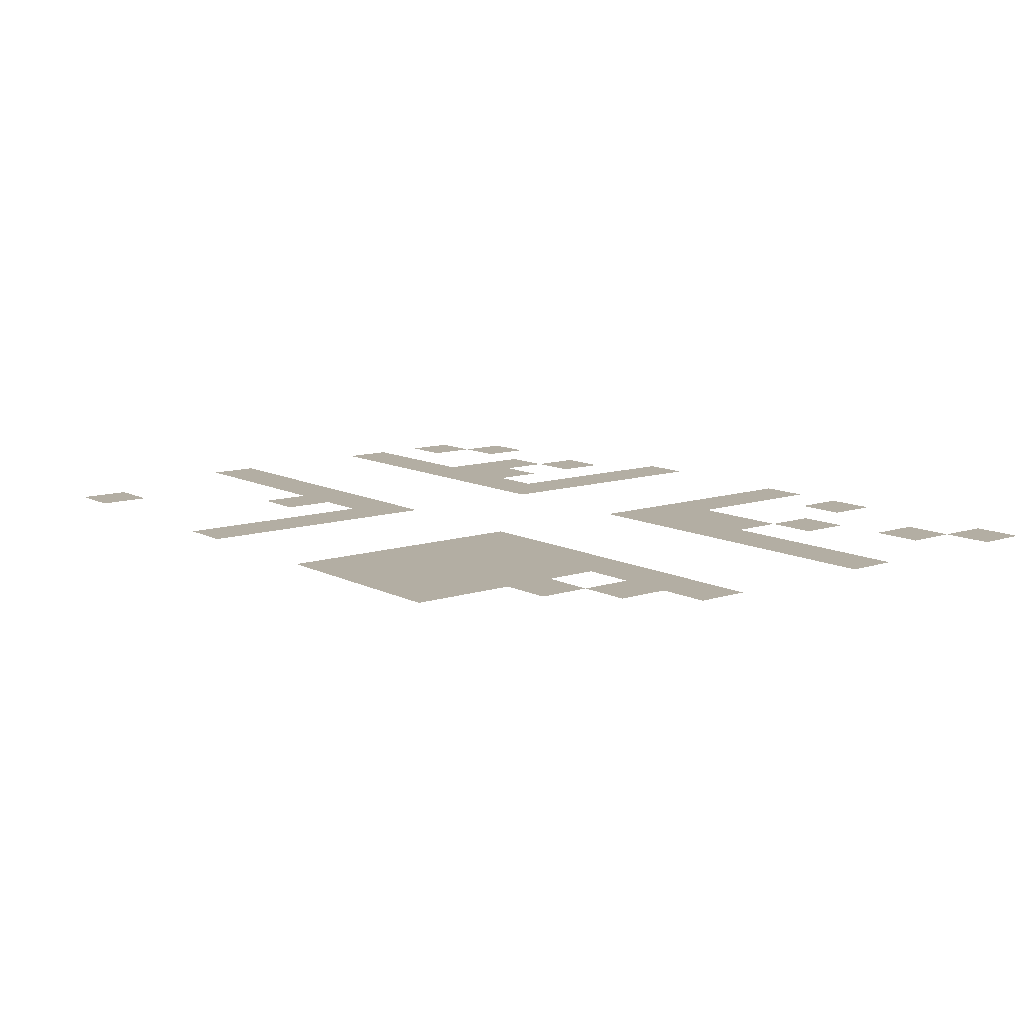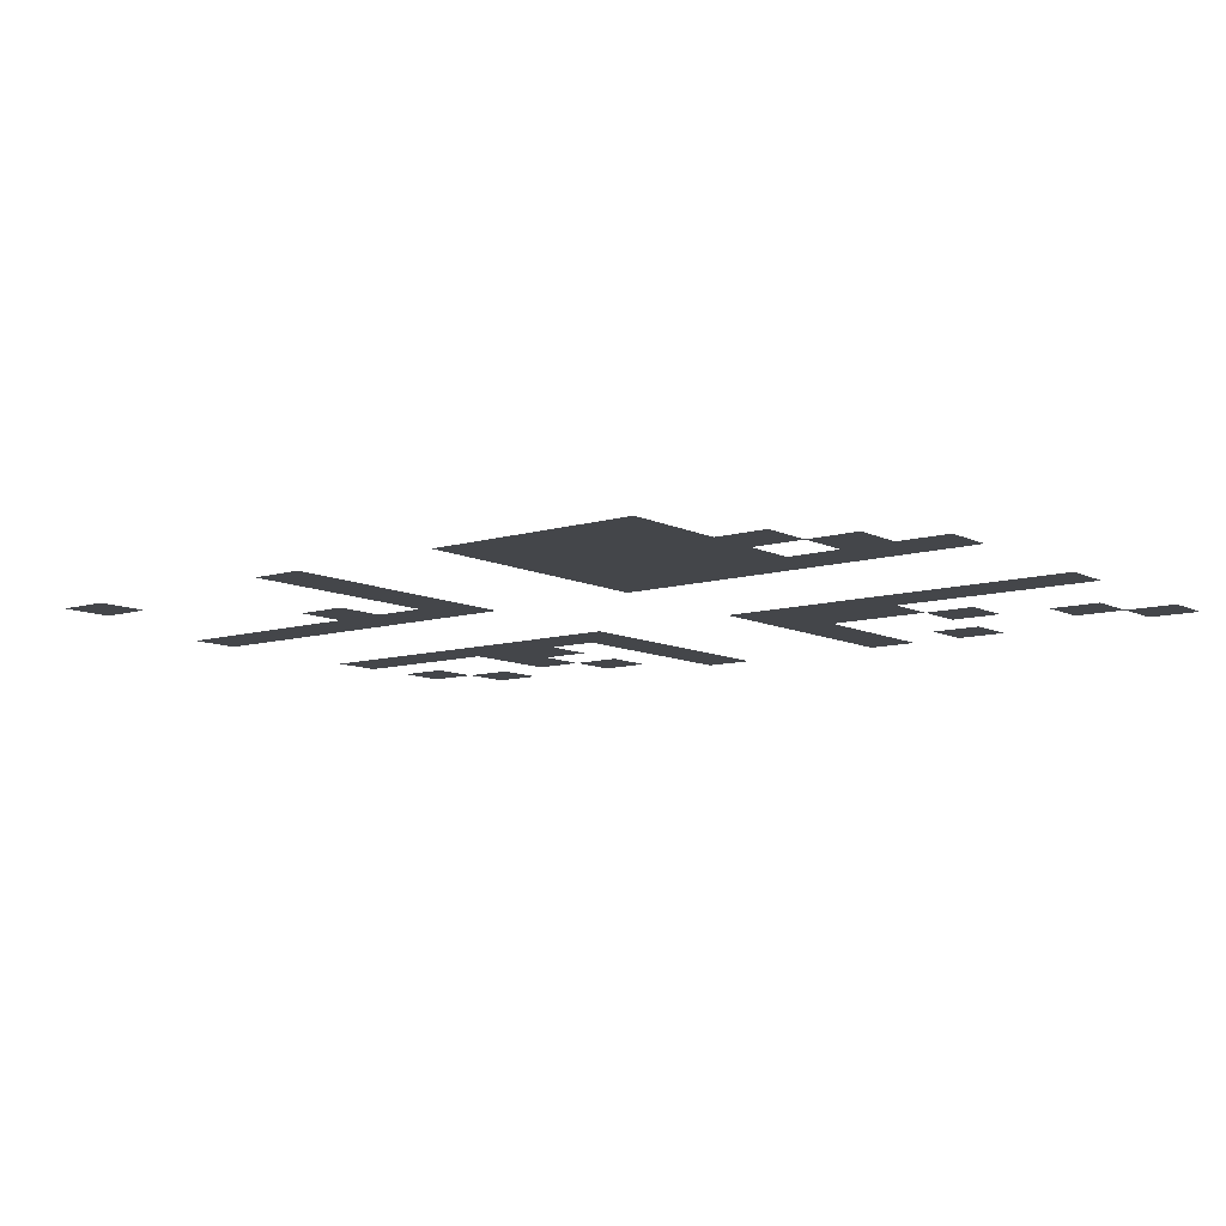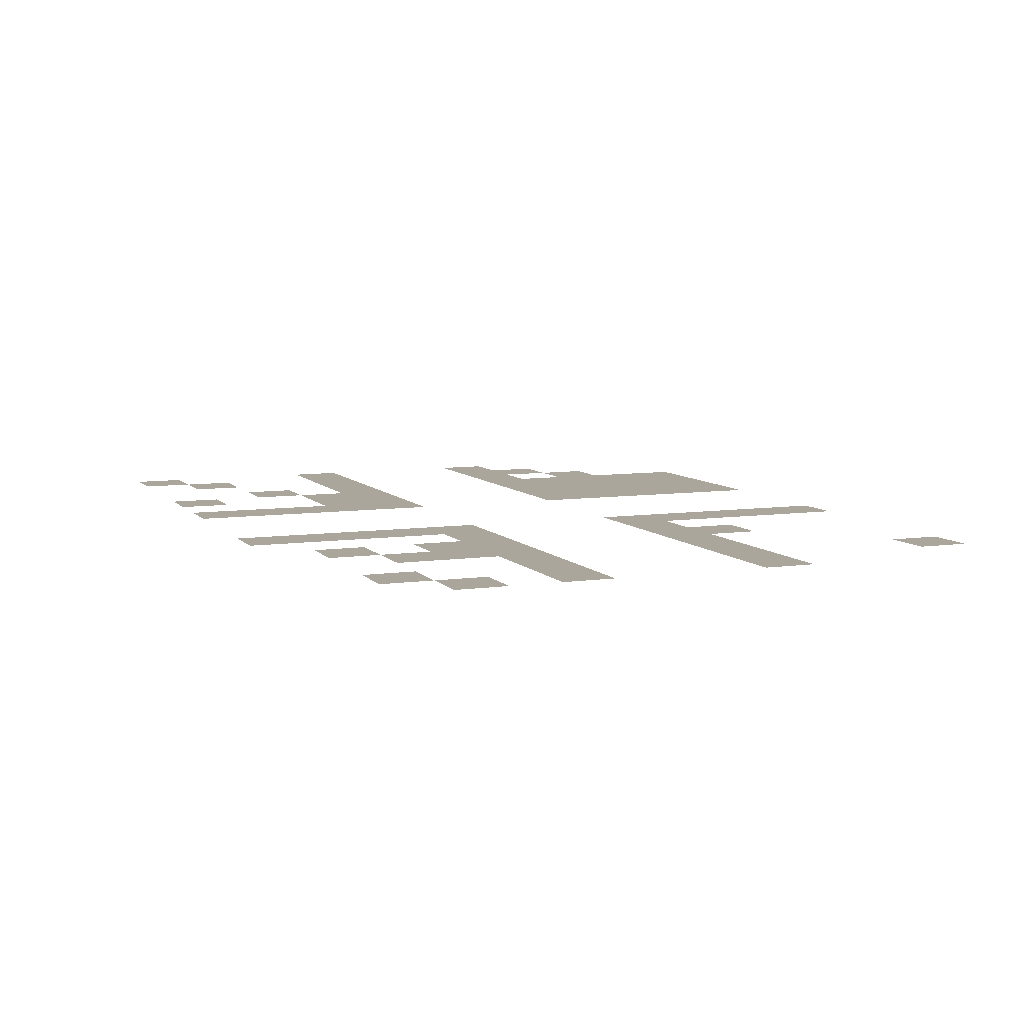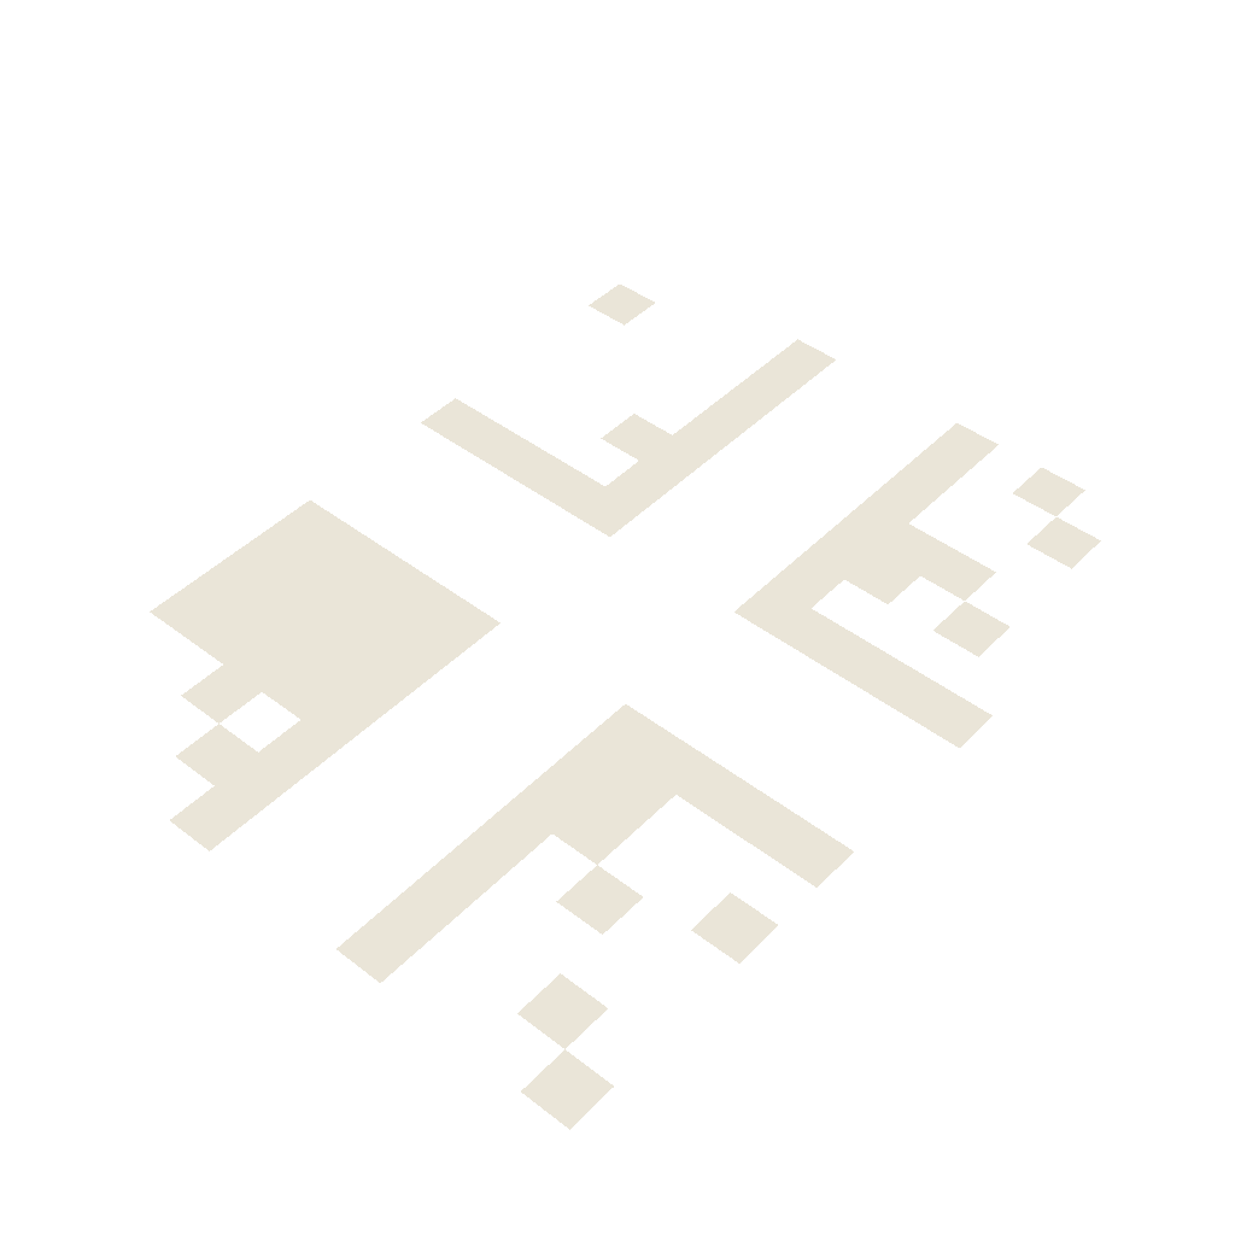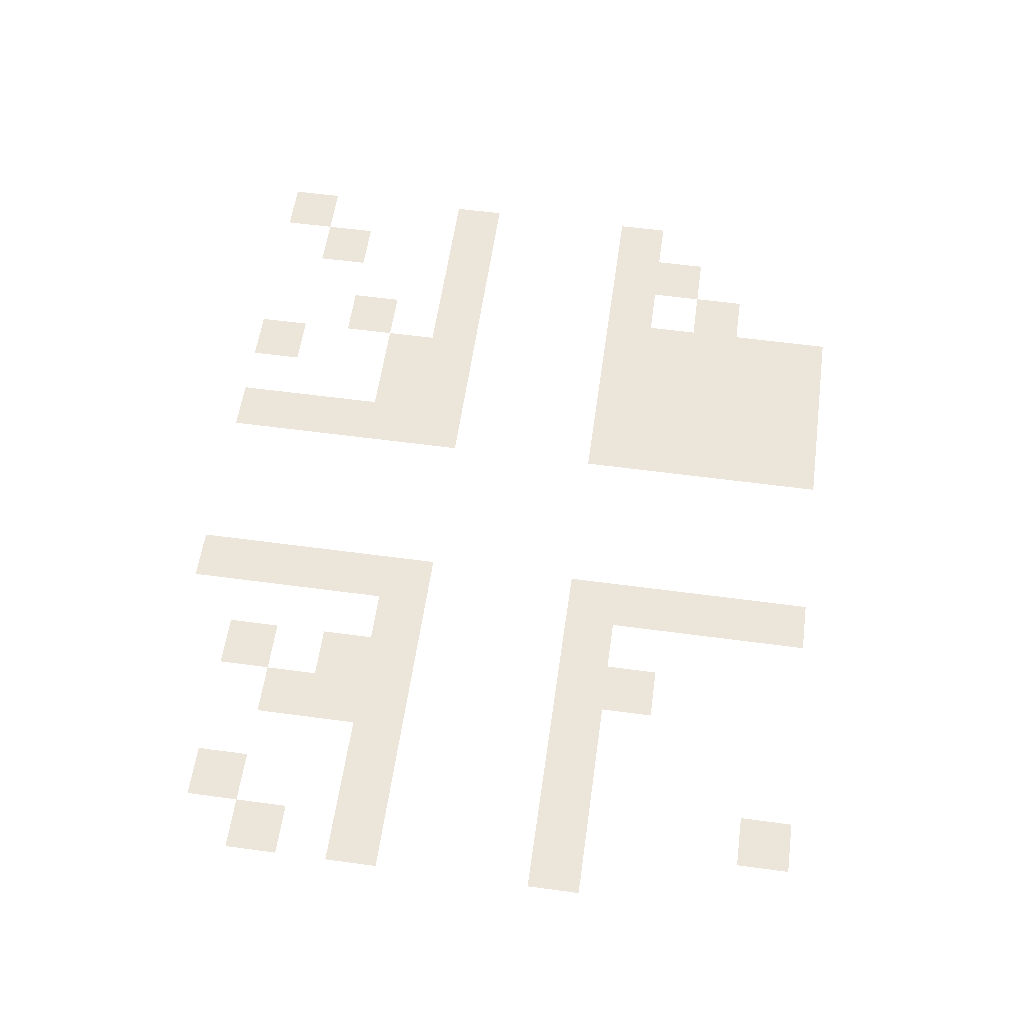
<metadata>
{"format":"obj","ext":"obj","renderer":"f3d","projection":"perspective","resolution":1024,"background":"white","views":[{"elev":11.0,"azim":-128.7,"up":"+Z"},{"elev":-9.6,"azim":-141.8,"up":"+Z"},{"elev":7.9,"azim":67.9,"up":"+Z"},{"elev":45.5,"azim":-48.8,"up":"+Z"},{"elev":57.5,"azim":98.0,"up":"+Z"}]}
</metadata>
<code>
v -48 -48 0
v -96 -48 0
v -96 0 0
v -48 0 0
v -288 -48 0
v -336 -48 0
v -336 0 0
v -288 0 0
v -480 -48 0
v -528 -48 0
v -528 0 0
v -480 0 0
v -528 -48 0
v -576 -48 0
v -576 0 0
v -528 0 0
v -576 -48 0
v -624 -48 0
v -624 0 0
v -576 0 0
v -624 -48 0
v -672 -48 0
v -672 0 0
v -624 0 0
v -288 -96 0
v -336 -96 0
v -336 -48 0
v -288 -48 0
v -480 -96 0
v -528 -96 0
v -528 -48 0
v -480 -48 0
v -528 -96 0
v -576 -96 0
v -576 -48 0
v -528 -48 0
v -576 -96 0
v -624 -96 0
v -624 -48 0
v -576 -48 0
v -624 -96 0
v -672 -96 0
v -672 -48 0
v -624 -48 0
v -288 -144 0
v -336 -144 0
v -336 -96 0
v -288 -96 0
v -480 -144 0
v -528 -144 0
v -528 -96 0
v -480 -96 0
v -528 -144 0
v -576 -144 0
v -576 -96 0
v -528 -96 0
v -576 -144 0
v -624 -144 0
v -624 -96 0
v -576 -96 0
v -624 -144 0
v -672 -144 0
v -672 -96 0
v -624 -96 0
v -672 -144 0
v -720 -144 0
v -720 -96 0
v -672 -96 0
v -192 -192 0
v -240 -192 0
v -240 -144 0
v -192 -144 0
v -288 -192 0
v -336 -192 0
v -336 -144 0
v -288 -144 0
v -480 -192 0
v -528 -192 0
v -528 -144 0
v -480 -144 0
v -528 -192 0
v -576 -192 0
v -576 -144 0
v -528 -144 0
v -576 -192 0
v -624 -192 0
v -624 -144 0
v -576 -144 0
v -624 -192 0
v -672 -192 0
v -672 -144 0
v -624 -144 0
v -720 -192 0
v -768 -192 0
v -768 -144 0
v -720 -144 0
v 0 -240 0
v -48 -240 0
v -48 -192 0
v 0 -192 0
v -48 -240 0
v -96 -240 0
v -96 -192 0
v -48 -192 0
v -96 -240 0
v -144 -240 0
v -144 -192 0
v -96 -192 0
v -144 -240 0
v -192 -240 0
v -192 -192 0
v -144 -192 0
v -192 -240 0
v -240 -240 0
v -240 -192 0
v -192 -192 0
v -240 -240 0
v -288 -240 0
v -288 -192 0
v -240 -192 0
v -288 -240 0
v -336 -240 0
v -336 -192 0
v -288 -192 0
v -480 -240 0
v -528 -240 0
v -528 -192 0
v -480 -192 0
v -528 -240 0
v -576 -240 0
v -576 -192 0
v -528 -192 0
v -576 -240 0
v -624 -240 0
v -624 -192 0
v -576 -192 0
v -624 -240 0
v -672 -240 0
v -672 -192 0
v -624 -192 0
v -672 -240 0
v -720 -240 0
v -720 -192 0
v -672 -192 0
v -720 -240 0
v -768 -240 0
v -768 -192 0
v -720 -192 0
v -768 -240 0
v -816 -240 0
v -816 -192 0
v -768 -192 0
v 0 -432 0
v -48 -432 0
v -48 -384 0
v 0 -384 0
v -48 -432 0
v -96 -432 0
v -96 -384 0
v -48 -384 0
v -96 -432 0
v -144 -432 0
v -144 -384 0
v -96 -384 0
v -144 -432 0
v -192 -432 0
v -192 -384 0
v -144 -384 0
v -192 -432 0
v -240 -432 0
v -240 -384 0
v -192 -384 0
v -240 -432 0
v -288 -432 0
v -288 -384 0
v -240 -384 0
v -288 -432 0
v -336 -432 0
v -336 -384 0
v -288 -384 0
v -480 -432 0
v -528 -432 0
v -528 -384 0
v -480 -384 0
v -528 -432 0
v -576 -432 0
v -576 -384 0
v -528 -384 0
v -576 -432 0
v -624 -432 0
v -624 -384 0
v -576 -384 0
v -624 -432 0
v -672 -432 0
v -672 -384 0
v -624 -384 0
v -672 -432 0
v -720 -432 0
v -720 -384 0
v -672 -384 0
v -720 -432 0
v -768 -432 0
v -768 -384 0
v -720 -384 0
v -768 -432 0
v -816 -432 0
v -816 -384 0
v -768 -384 0
v -144 -480 0
v -192 -480 0
v -192 -432 0
v -144 -432 0
v -192 -480 0
v -240 -480 0
v -240 -432 0
v -192 -432 0
v -288 -480 0
v -336 -480 0
v -336 -432 0
v -288 -432 0
v -480 -480 0
v -528 -480 0
v -528 -432 0
v -480 -432 0
v -528 -480 0
v -576 -480 0
v -576 -432 0
v -528 -432 0
v -576 -480 0
v -624 -480 0
v -624 -432 0
v -576 -432 0
v 0 -528 0
v -48 -528 0
v -48 -480 0
v 0 -480 0
v -144 -528 0
v -192 -528 0
v -192 -480 0
v -144 -480 0
v -288 -528 0
v -336 -528 0
v -336 -480 0
v -288 -480 0
v -480 -528 0
v -528 -528 0
v -528 -480 0
v -480 -480 0
v -624 -528 0
v -672 -528 0
v -672 -480 0
v -624 -480 0
v -48 -576 0
v -96 -576 0
v -96 -528 0
v -48 -528 0
v -192 -576 0
v -240 -576 0
v -240 -528 0
v -192 -528 0
v -288 -576 0
v -336 -576 0
v -336 -528 0
v -288 -528 0
v -480 -576 0
v -528 -576 0
v -528 -528 0
v -480 -528 0
v -720 -576 0
v -768 -576 0
v -768 -528 0
v -720 -528 0
v -288 -624 0
v -336 -624 0
v -336 -576 0
v -288 -576 0
v -480 -624 0
v -528 -624 0
v -528 -576 0
v -480 -576 0
v -576 -624 0
v -624 -624 0
v -624 -576 0
v -576 -576 0
v -768 -624 0
v -816 -624 0
v -816 -576 0
v -768 -576 0
g test2_mesh_0002
f 1 2 3 4
f 5 6 7 8
f 9 10 11 12
f 13 14 15 16
f 17 18 19 20
f 21 22 23 24
f 25 26 27 28
f 29 30 31 32
f 33 34 35 36
f 37 38 39 40
f 41 42 43 44
f 45 46 47 48
f 49 50 51 52
f 53 54 55 56
f 57 58 59 60
f 61 62 63 64
f 65 66 67 68
f 69 70 71 72
f 73 74 75 76
f 77 78 79 80
f 81 82 83 84
f 85 86 87 88
f 89 90 91 92
f 93 94 95 96
f 97 98 99 100
f 101 102 103 104
f 105 106 107 108
f 109 110 111 112
f 113 114 115 116
f 117 118 119 120
f 121 122 123 124
f 125 126 127 128
f 129 130 131 132
f 133 134 135 136
f 137 138 139 140
f 141 142 143 144
f 145 146 147 148
f 149 150 151 152
f 153 154 155 156
f 157 158 159 160
f 161 162 163 164
f 165 166 167 168
f 169 170 171 172
f 173 174 175 176
f 177 178 179 180
f 181 182 183 184
f 185 186 187 188
f 189 190 191 192
f 193 194 195 196
f 197 198 199 200
f 201 202 203 204
f 205 206 207 208
f 209 210 211 212
f 213 214 215 216
f 217 218 219 220
f 221 222 223 224
f 225 226 227 228
f 229 230 231 232
f 233 234 235 236
f 237 238 239 240
f 241 242 243 244
f 245 246 247 248
f 249 250 251 252
f 253 254 255 256
f 257 258 259 260
f 261 262 263 264
f 265 266 267 268
f 269 270 271 272
f 273 274 275 276
f 277 278 279 280
f 281 282 283 284
f 285 286 287 288

</code>
